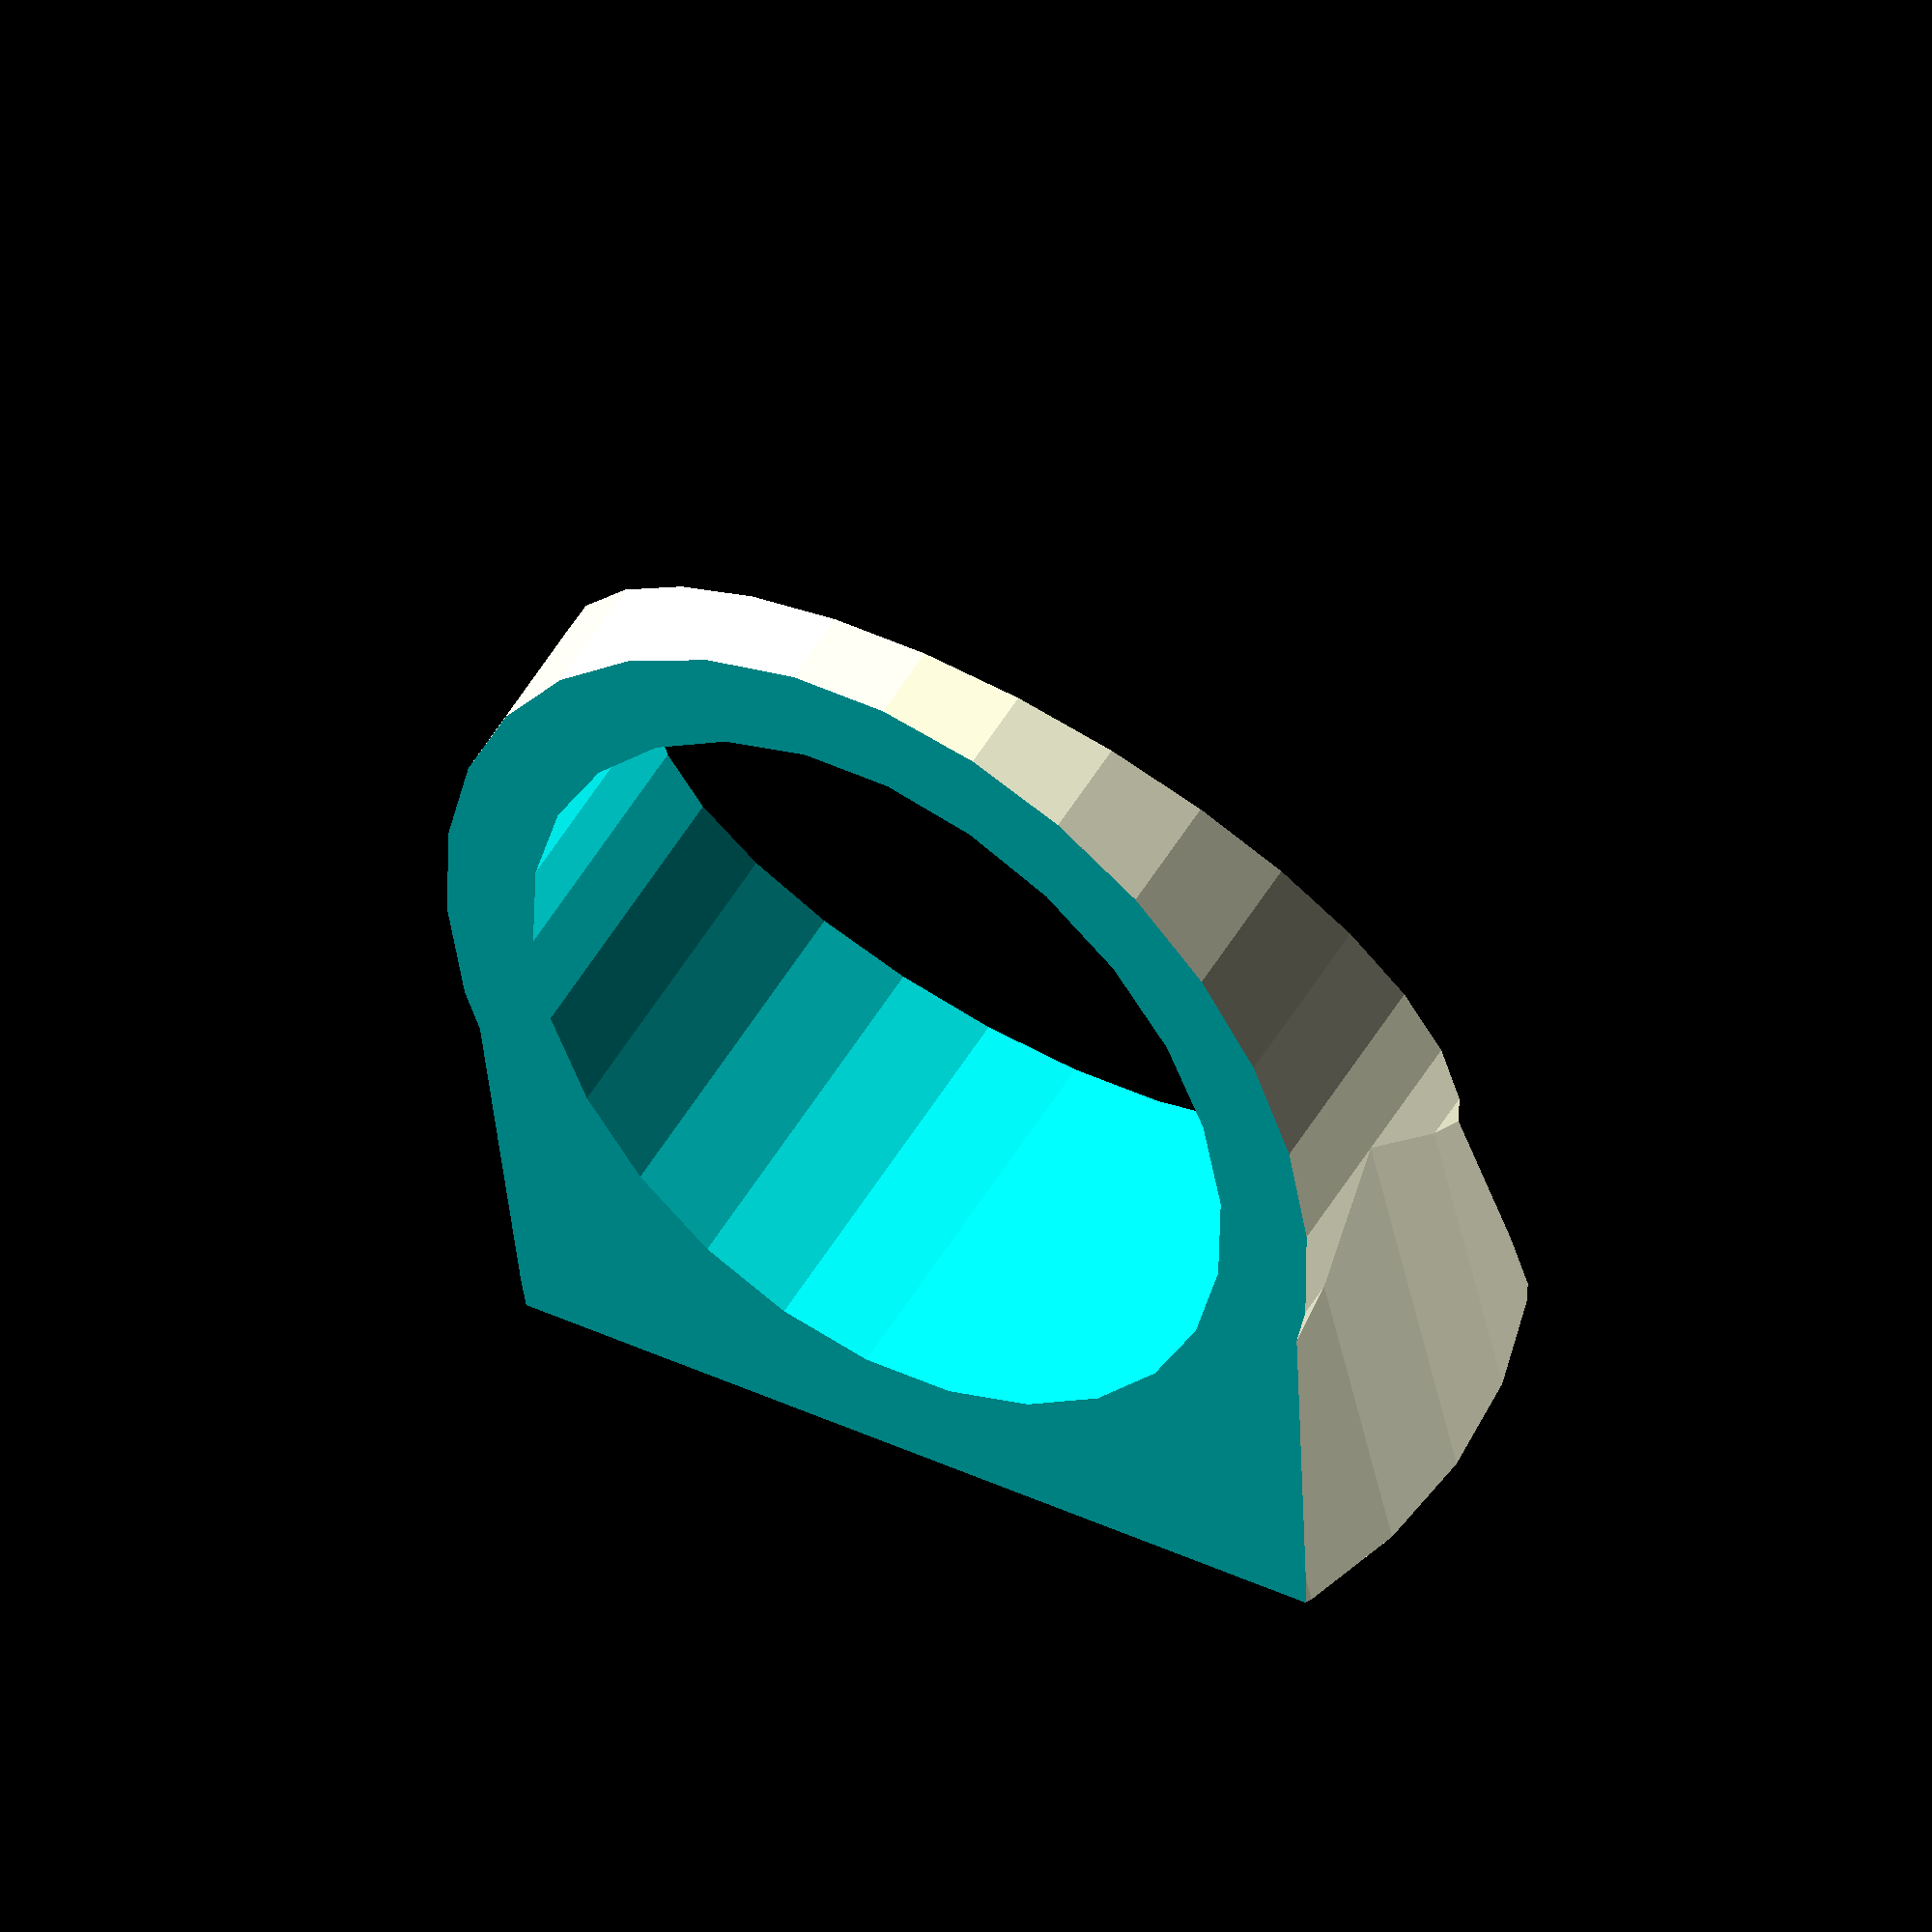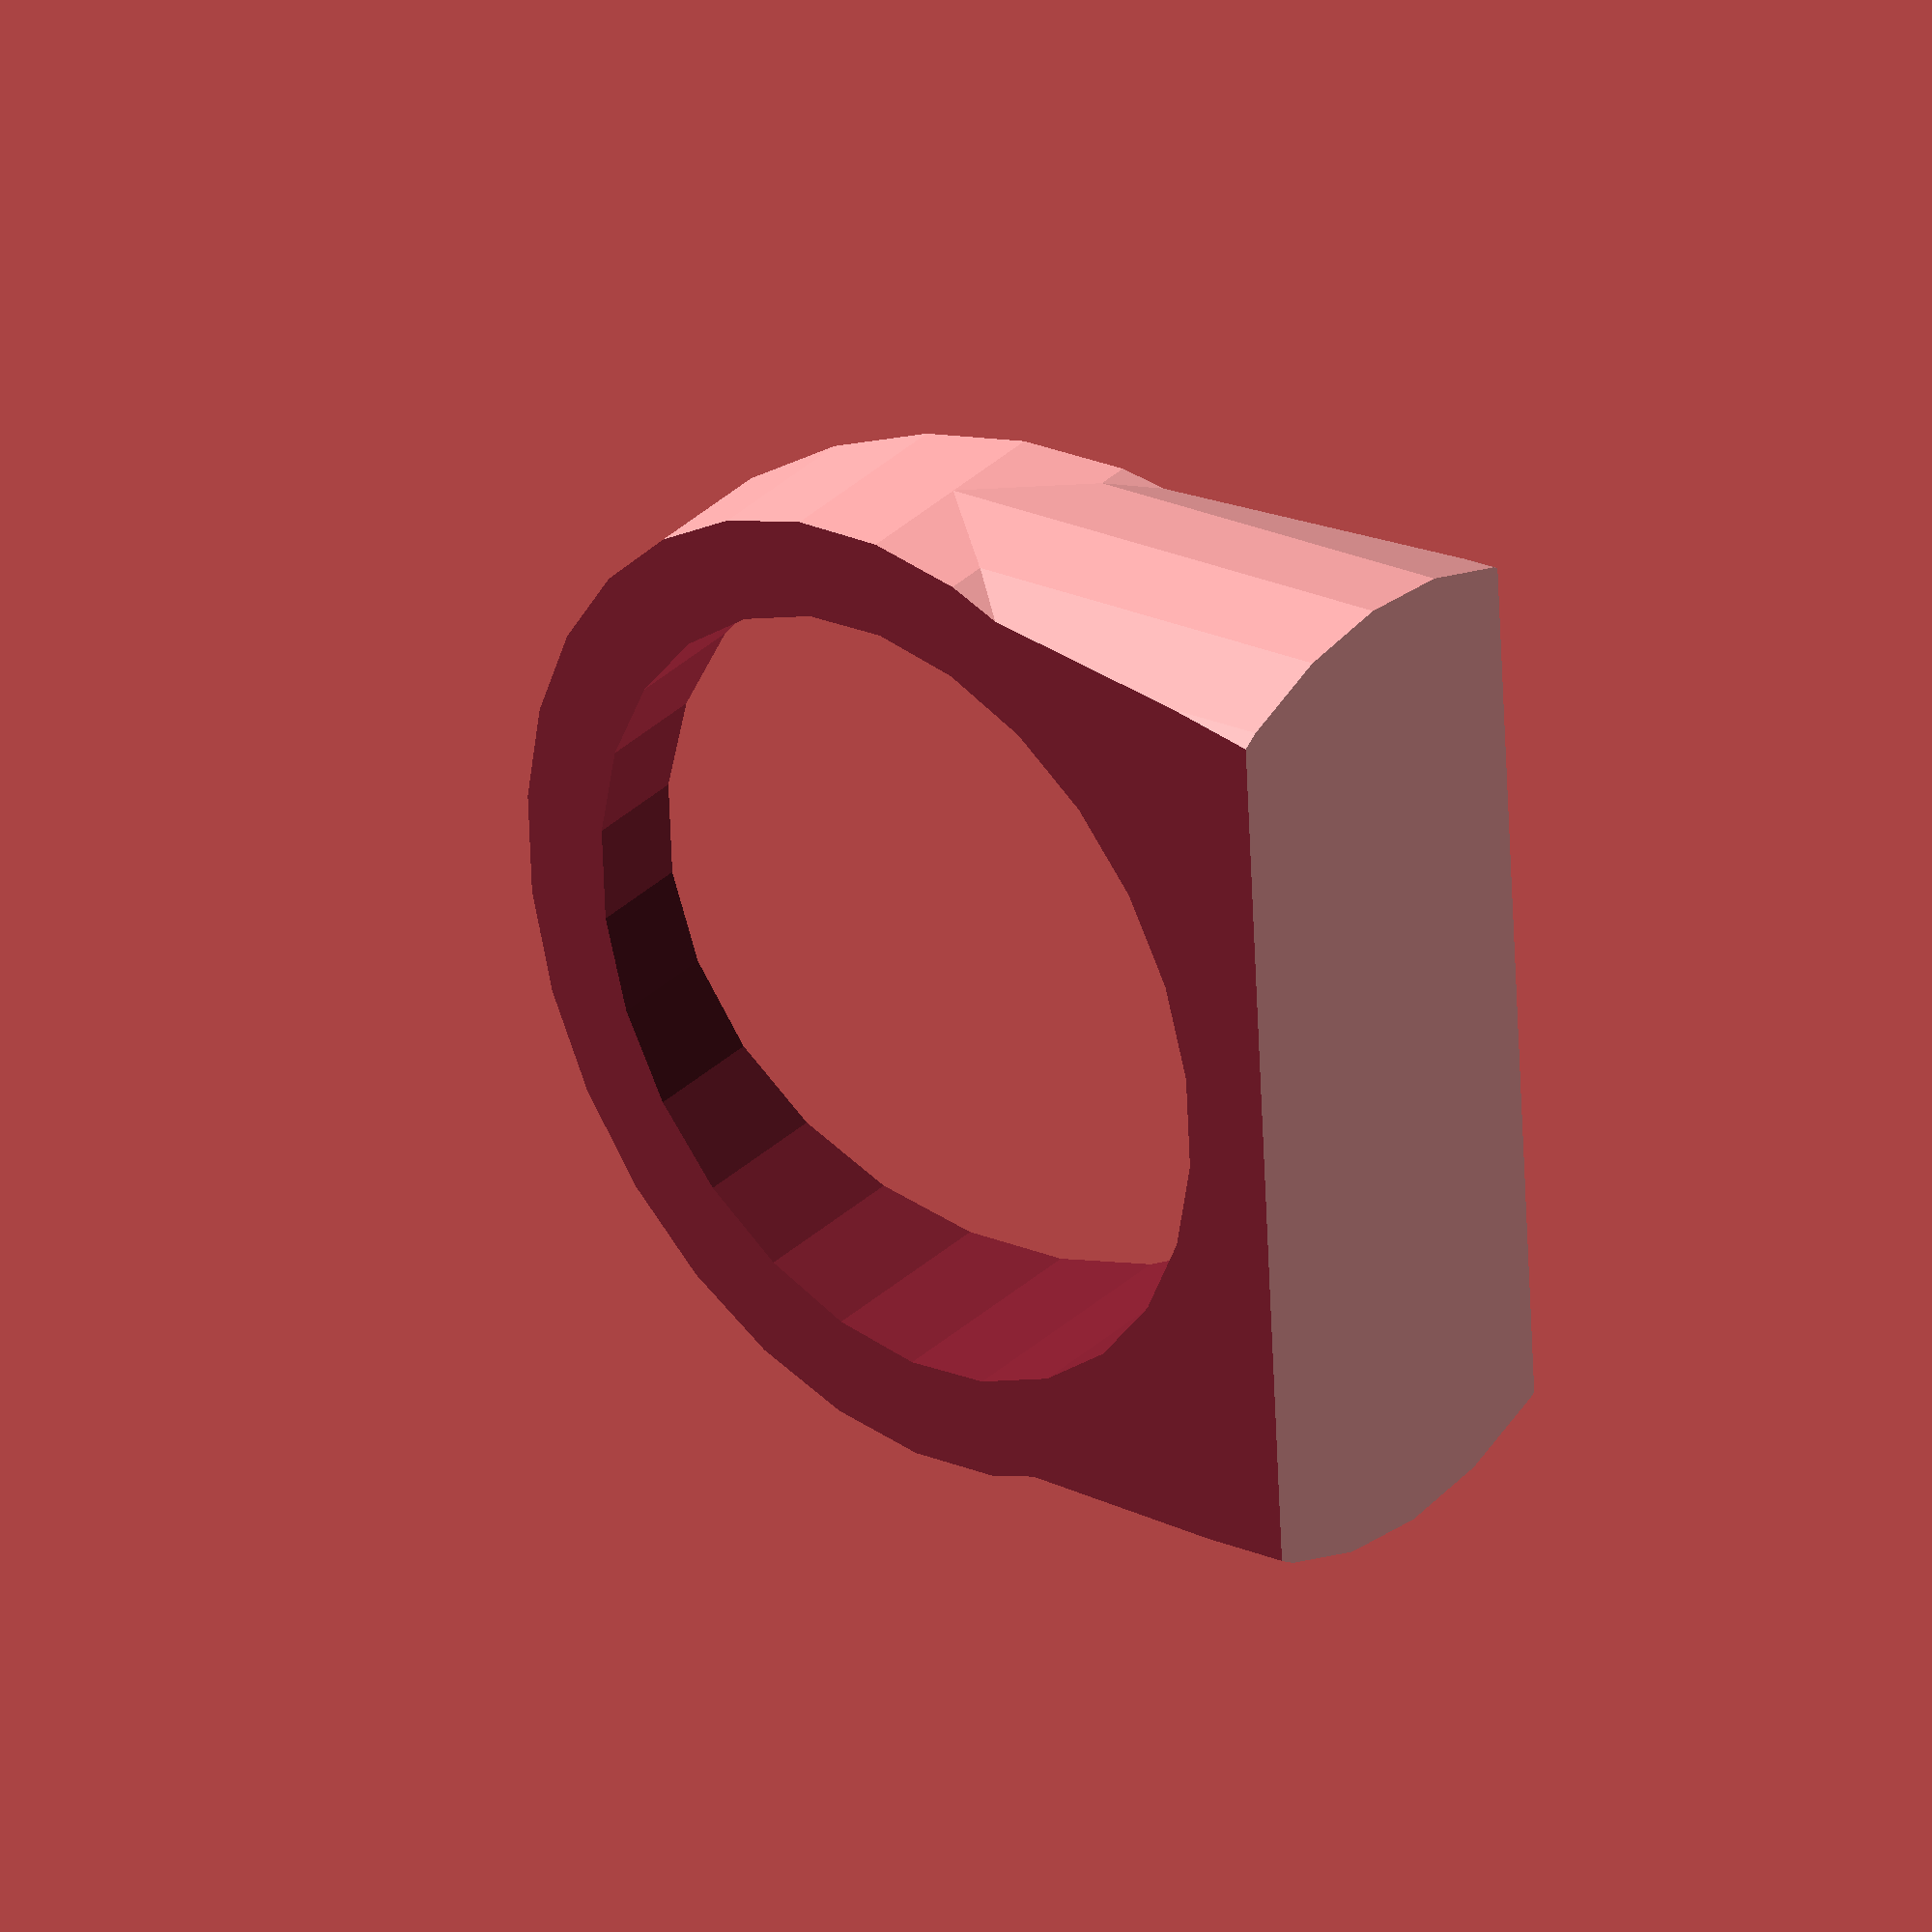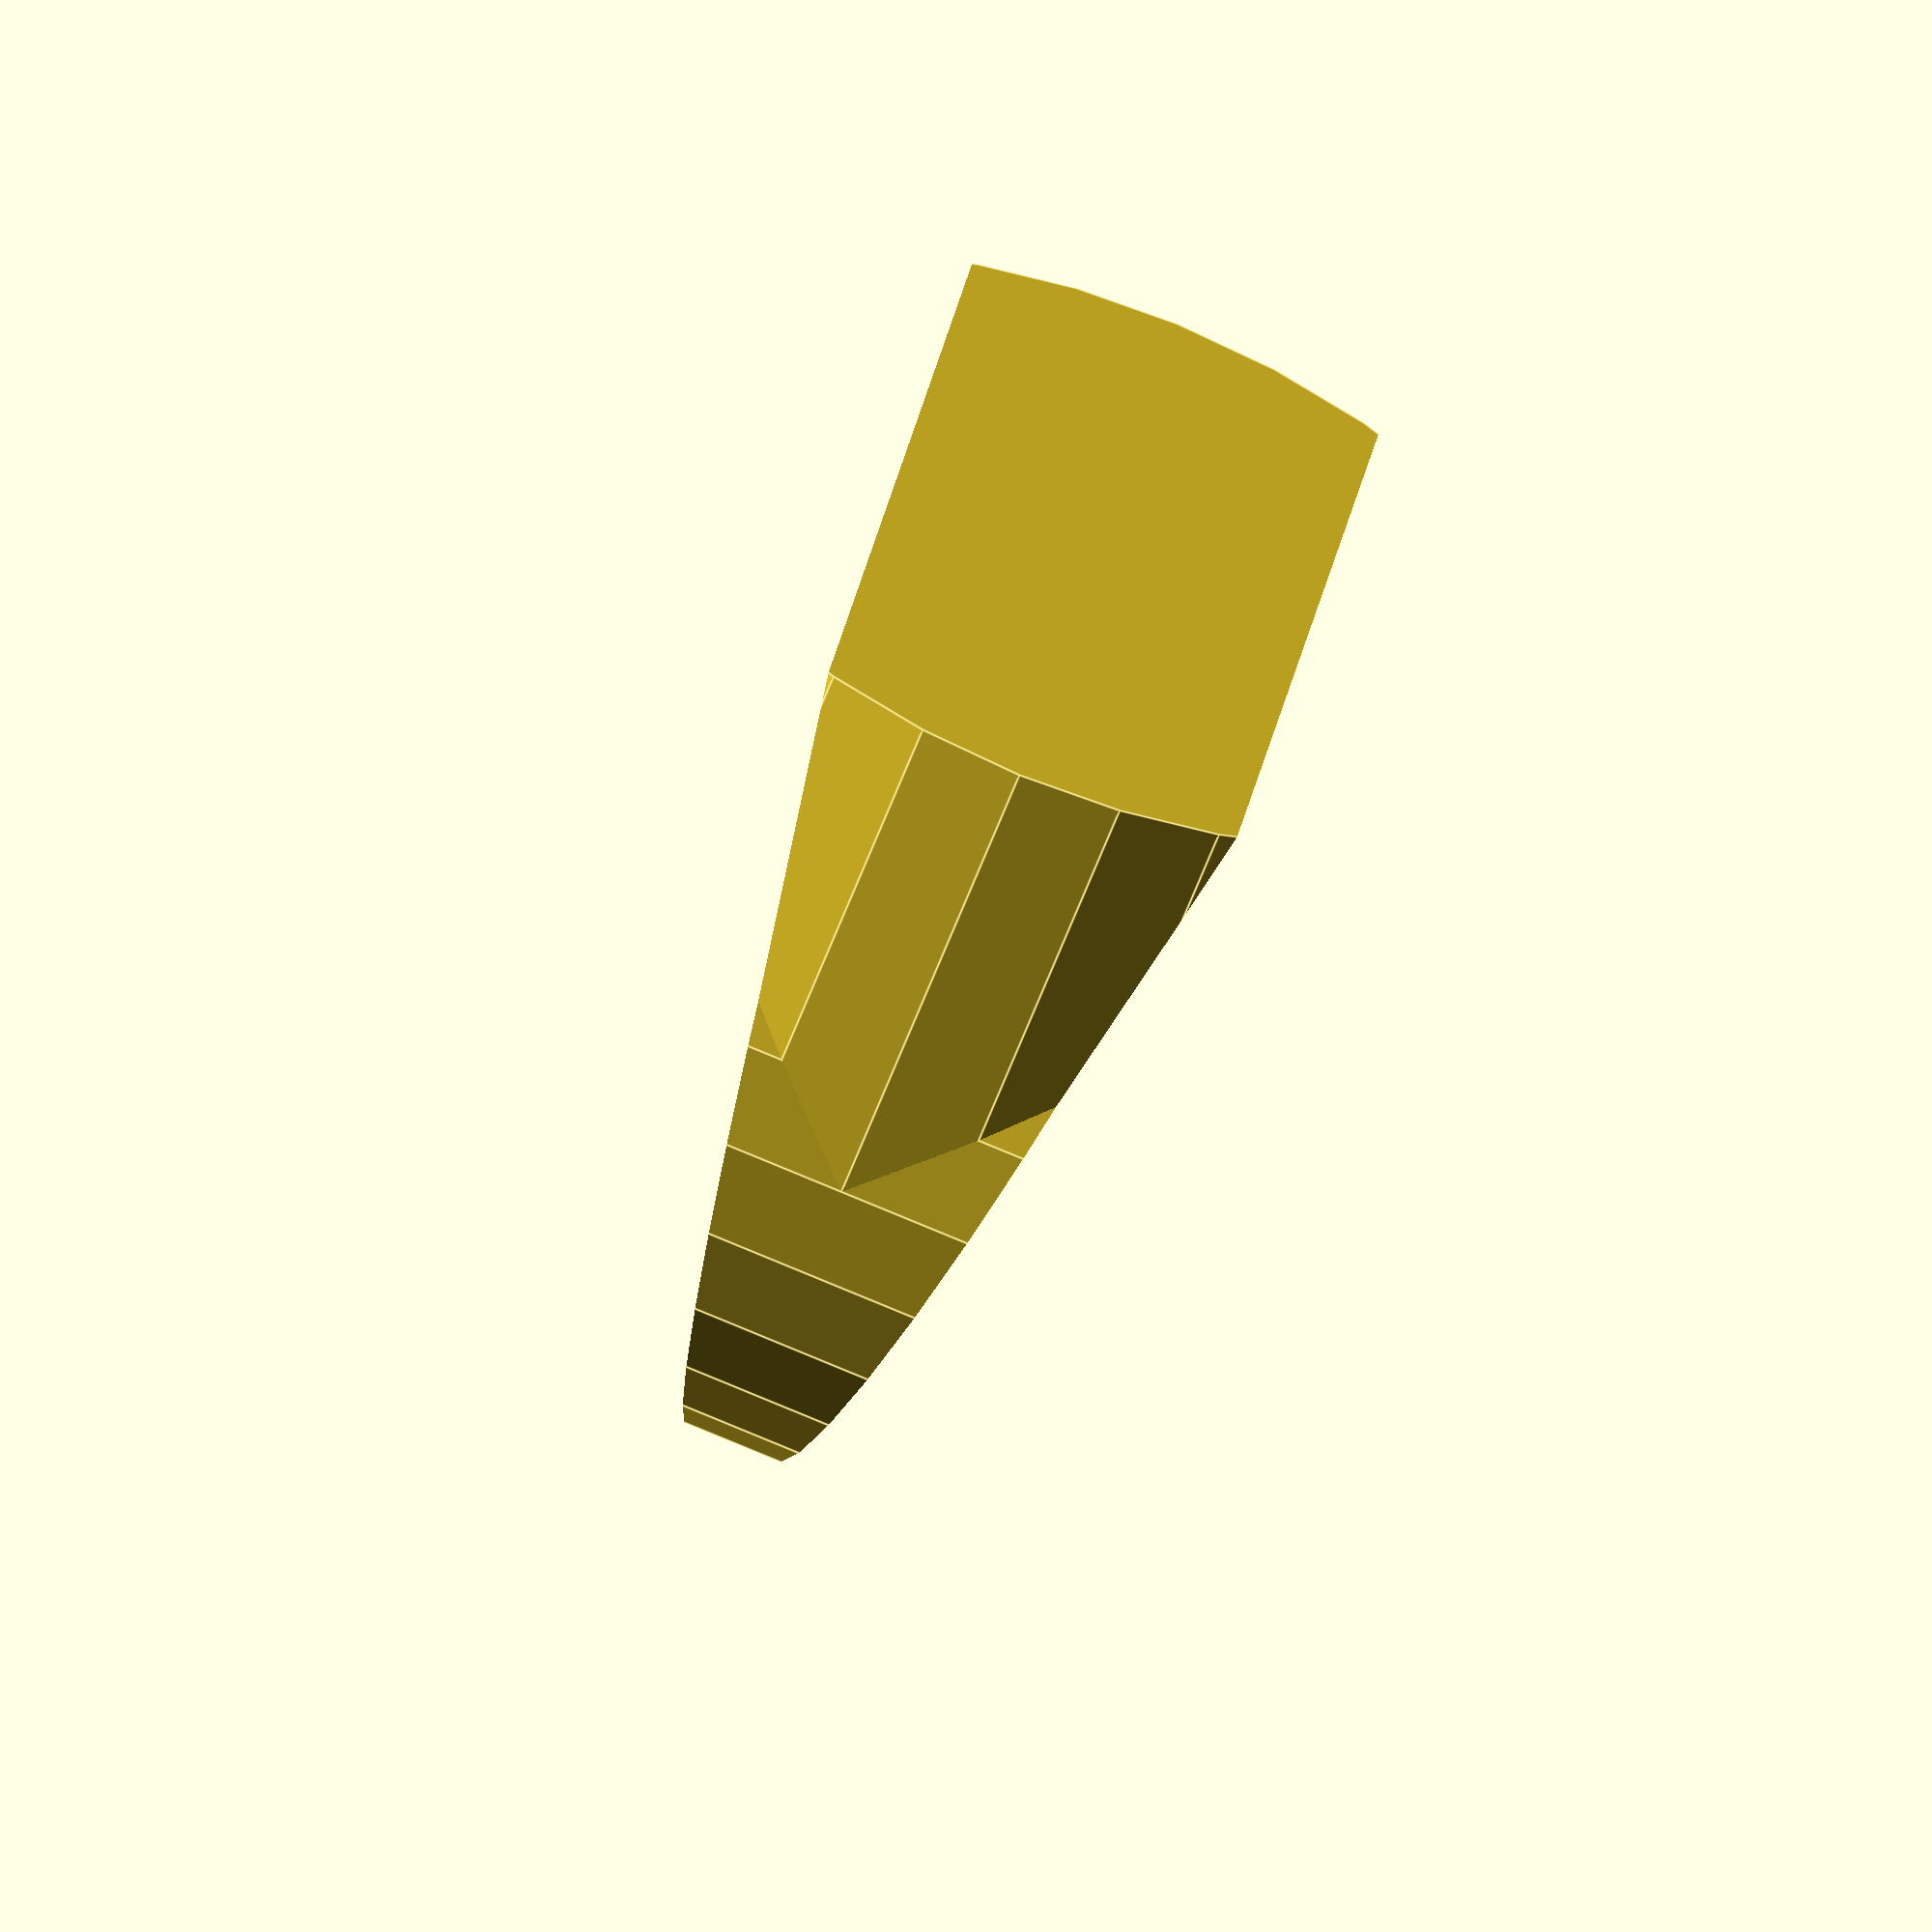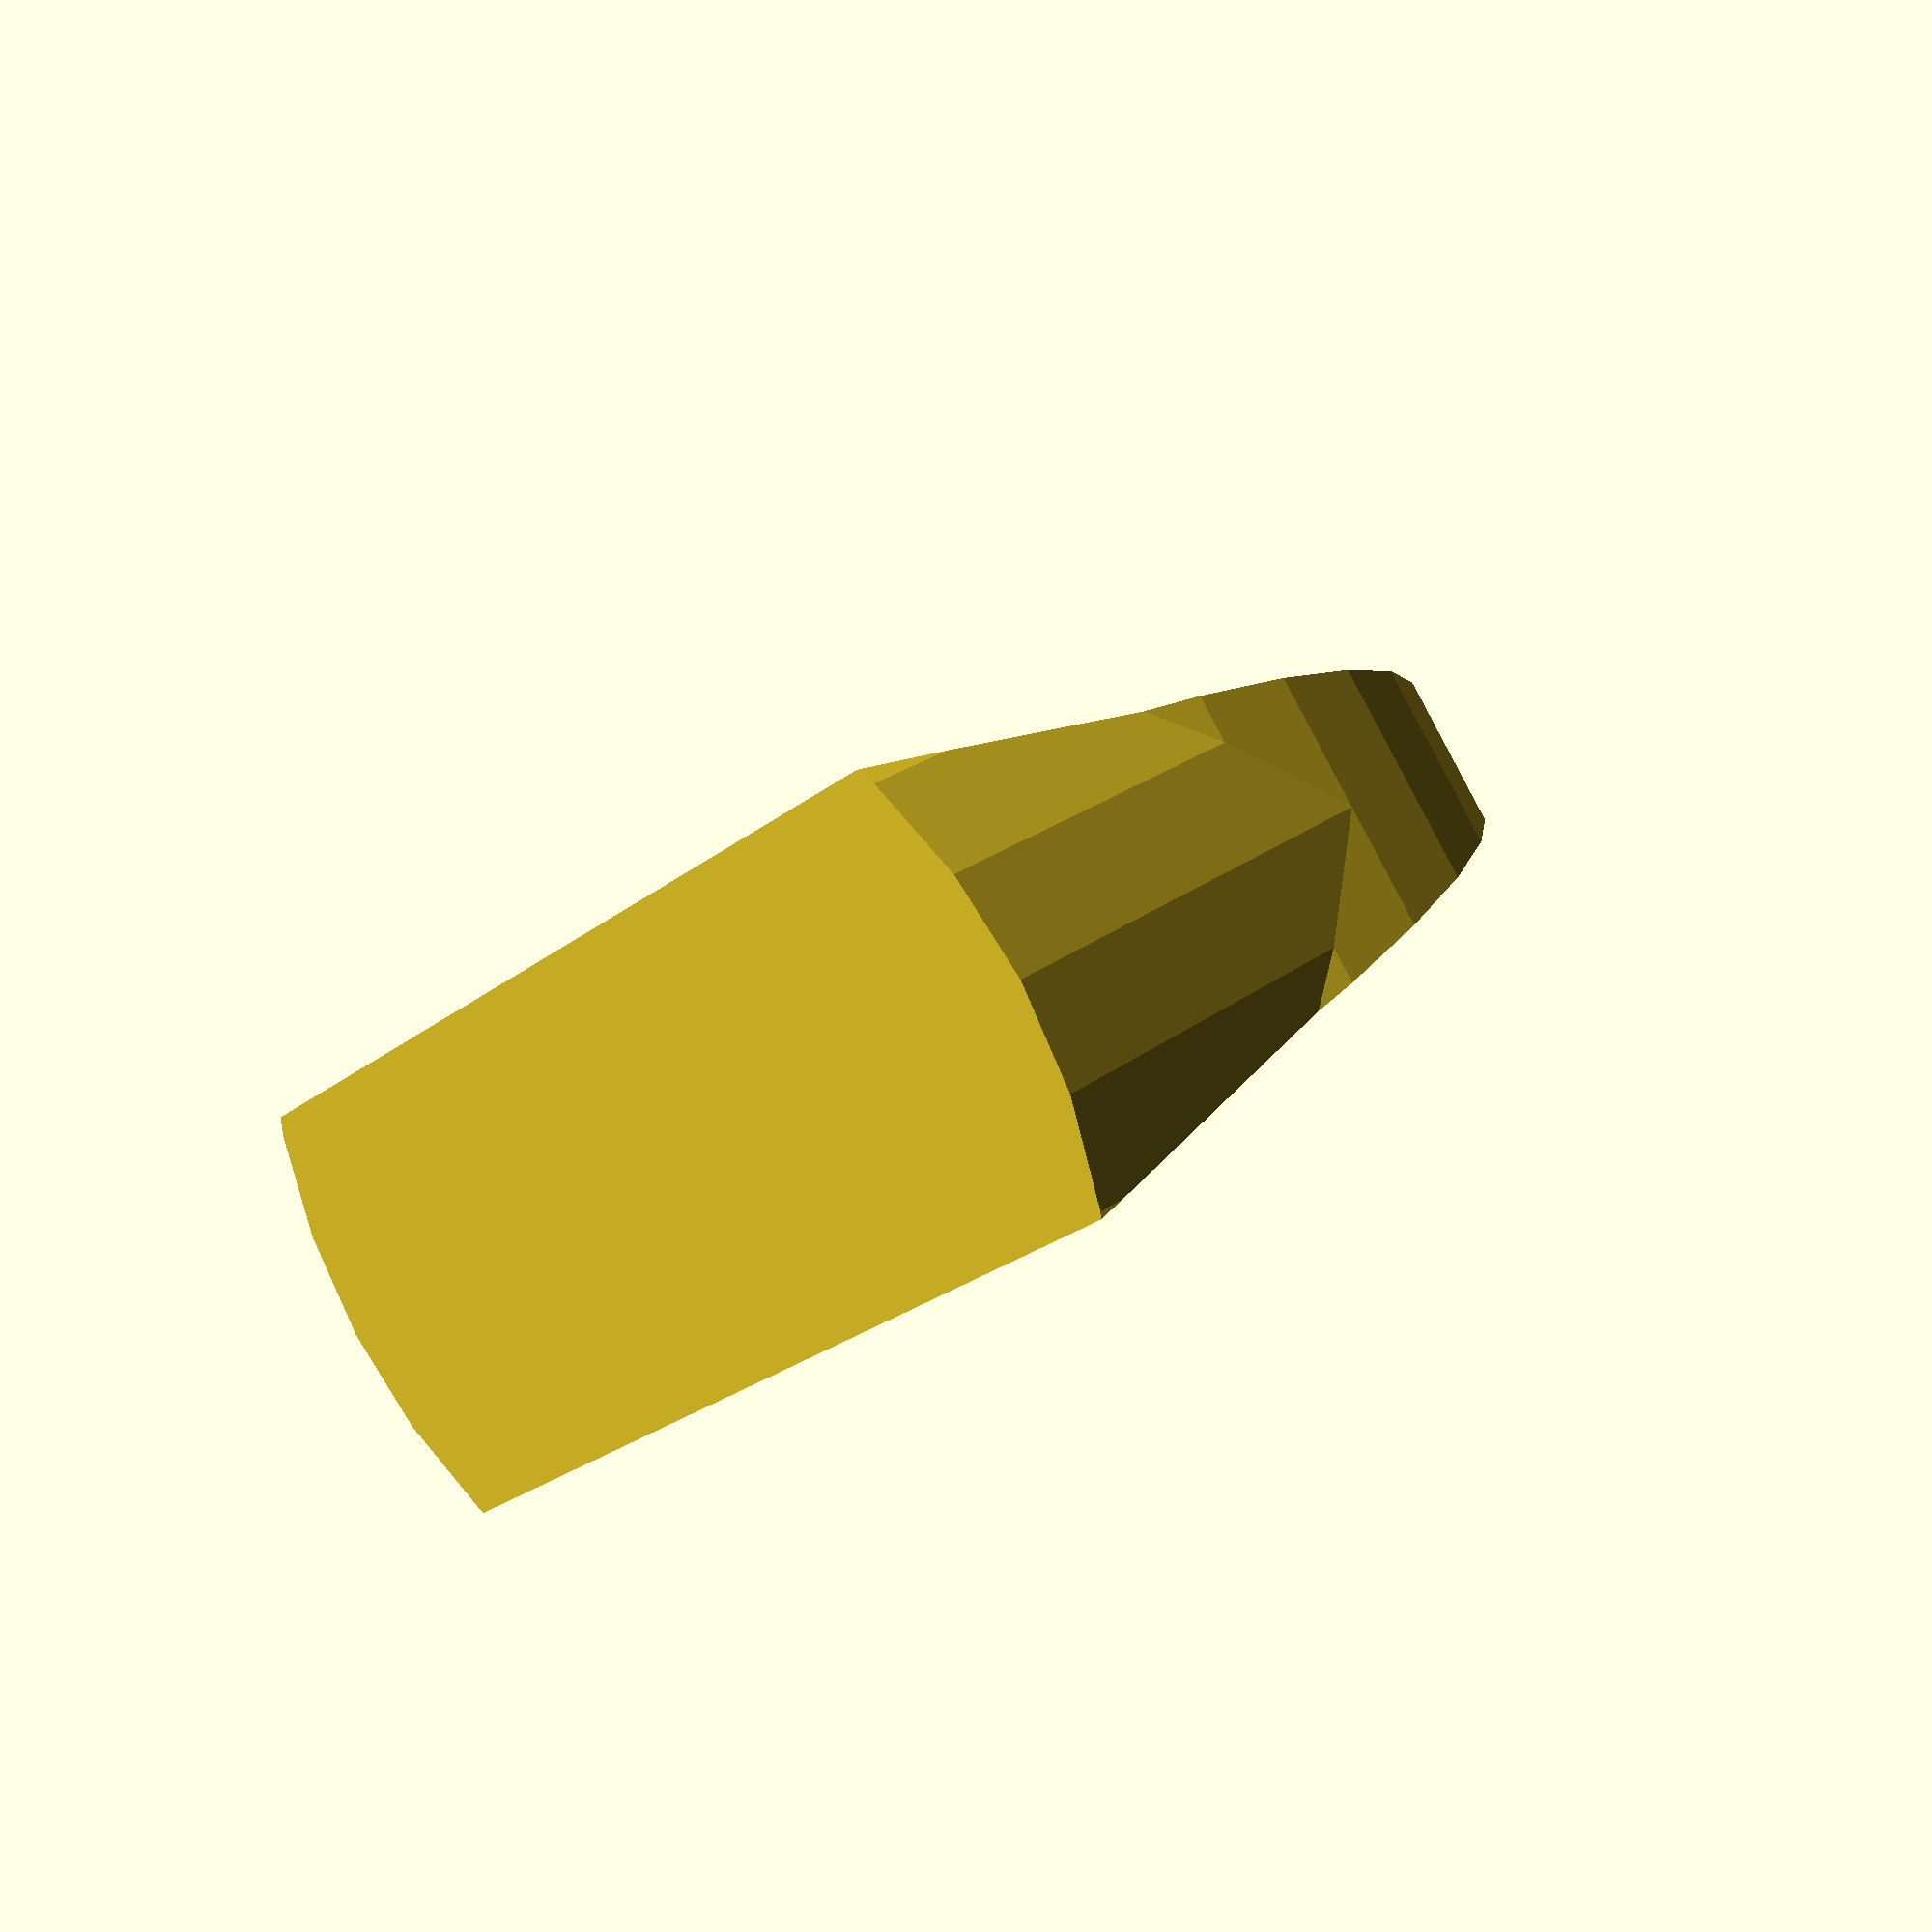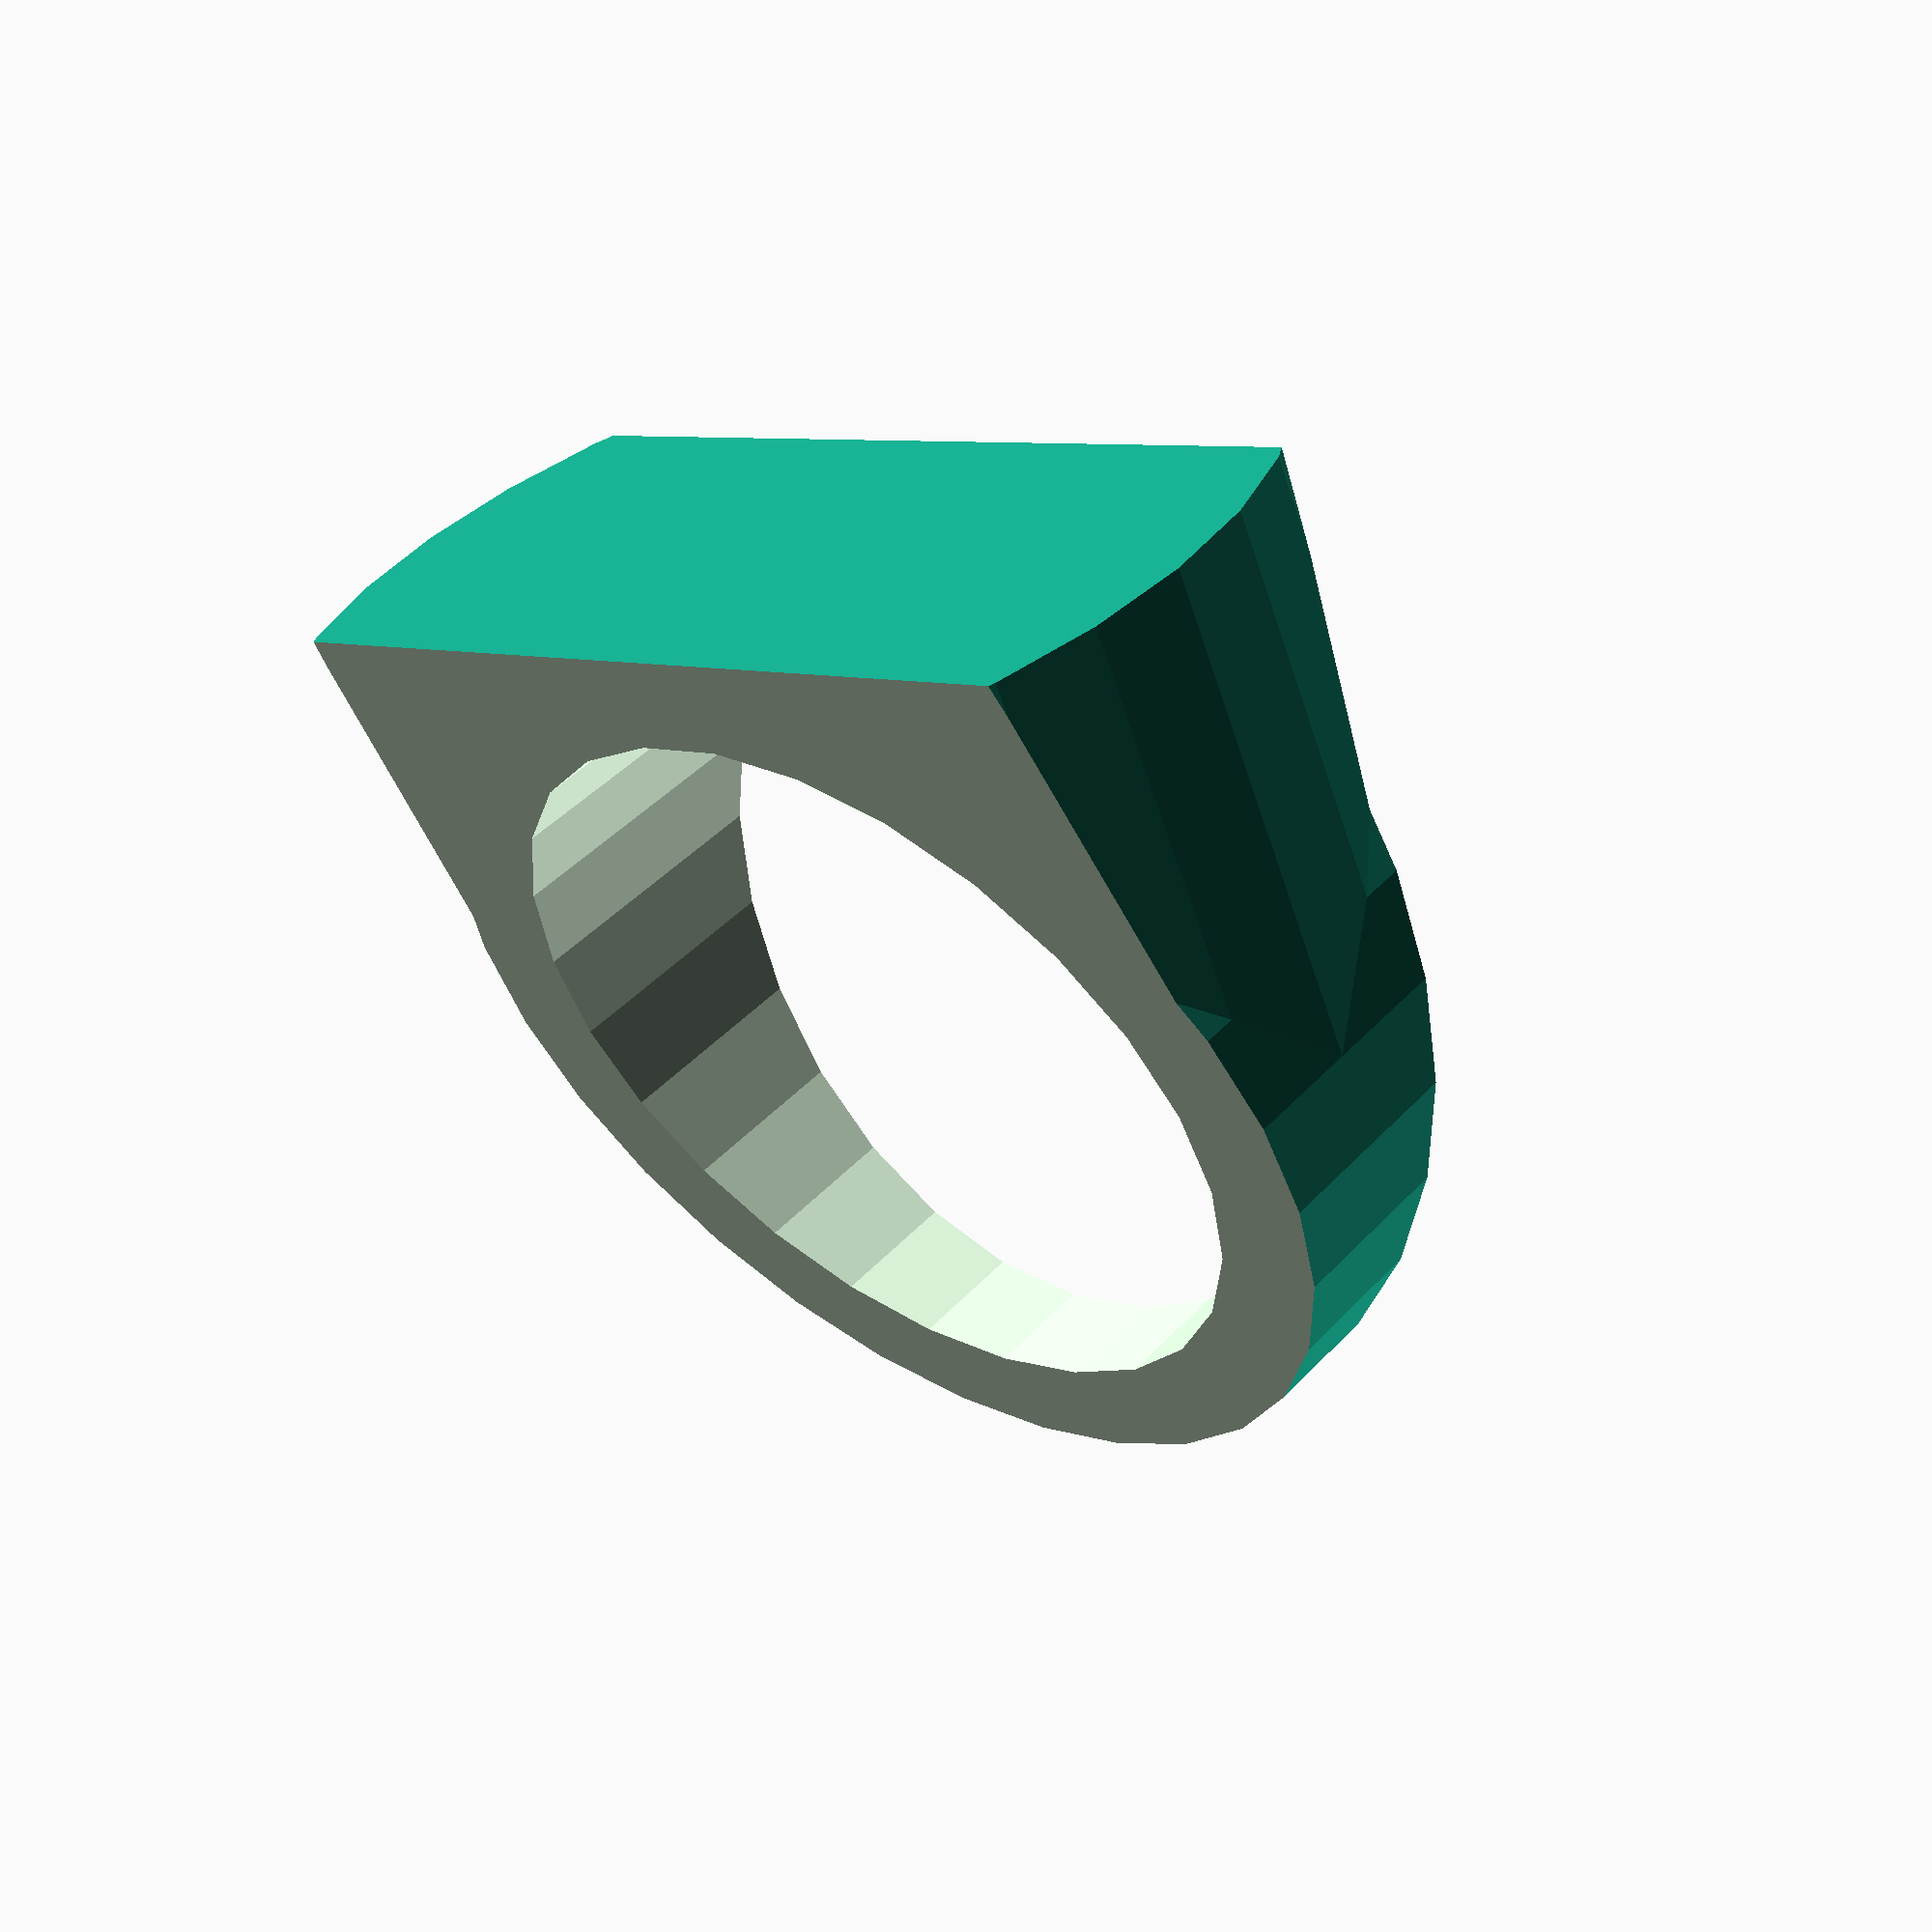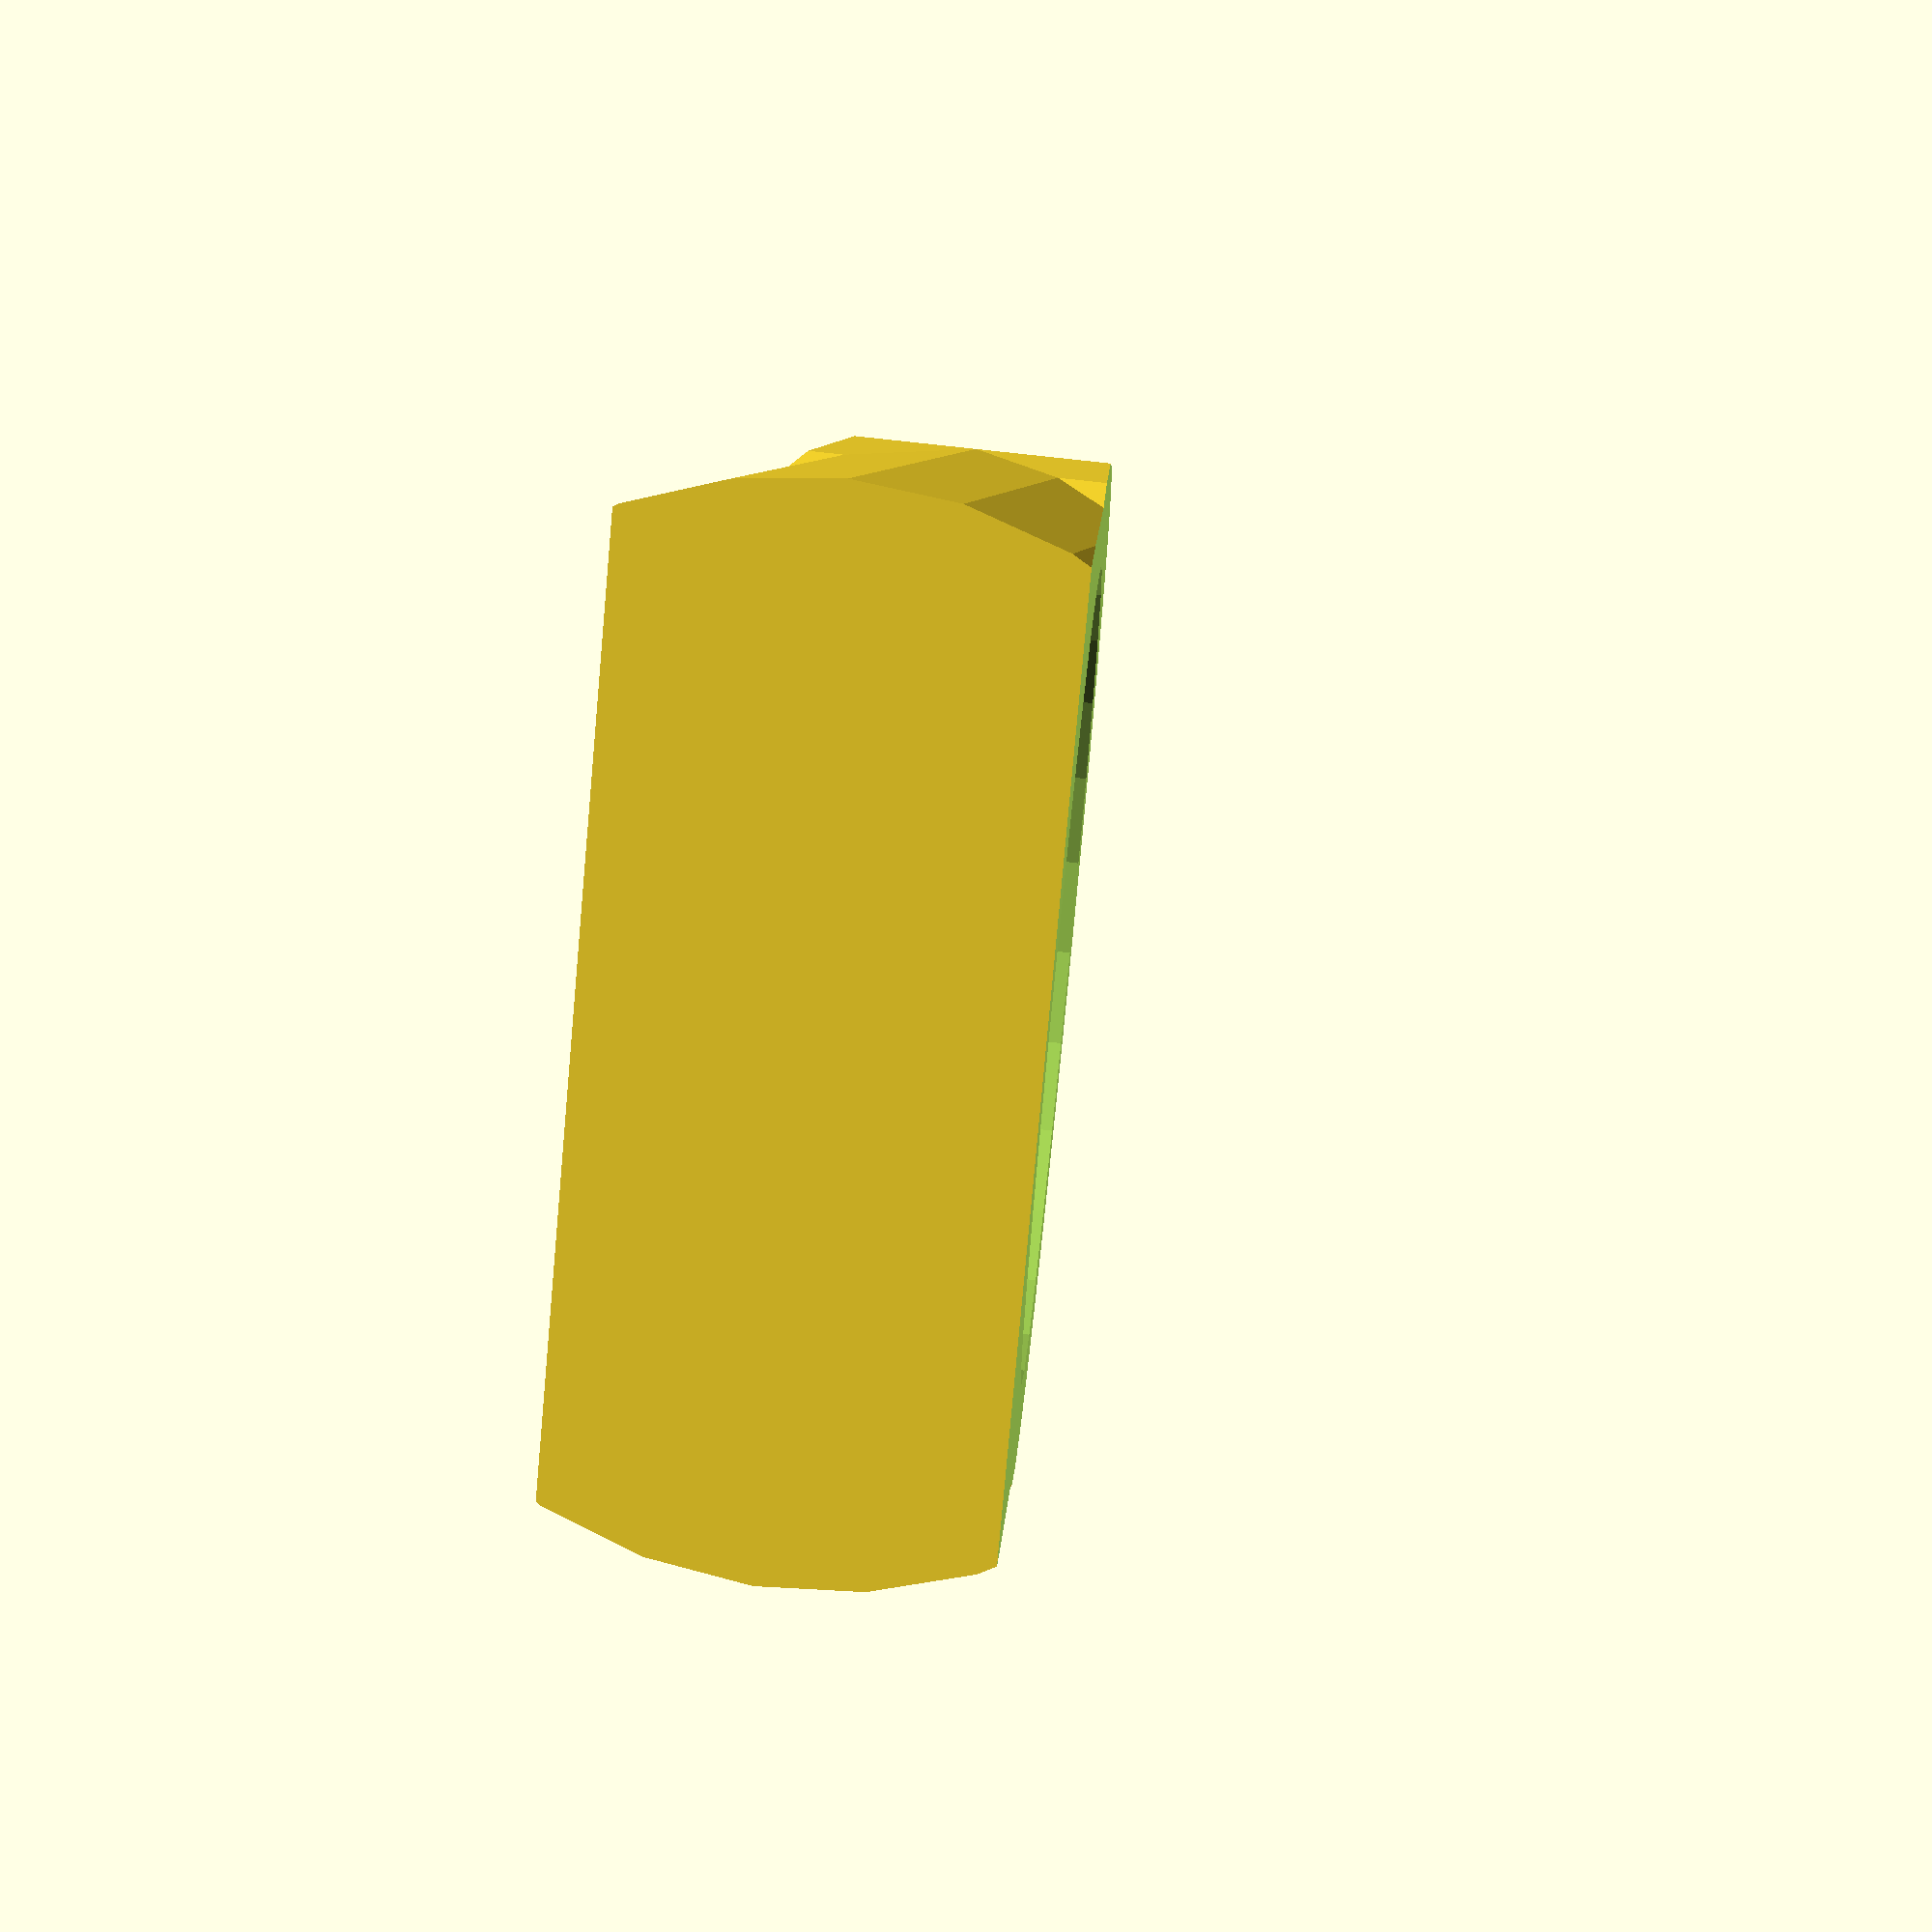
<openscad>
translate([0, 0, -5]) rotate([-10,0,0]) {
  difference () {
    /* Ring */
    union() {
      cylinder(15, 10, 10);
      rotate([90, 0, 0]) translate([0, 7.5, 0]) cylinder(10, 10, 10);
    }
    rotate([-10,0,0]) translate([-25, -25, 10]) cube(50);
    rotate([10,0,0]) translate([-25, -25, -45]) cube(50);
    translate([0, 0, -25]) cylinder(50, 8, 8);
  }
}

</openscad>
<views>
elev=134.5 azim=185.1 roll=327.4 proj=o view=solid
elev=331.5 azim=267.5 roll=24.9 proj=o view=solid
elev=283.1 azim=229.6 roll=283.8 proj=o view=edges
elev=82.1 azim=39.1 roll=34.5 proj=p view=solid
elev=306.6 azim=210.2 roll=213.9 proj=p view=solid
elev=337.8 azim=103.0 roll=293.5 proj=p view=solid
</views>
